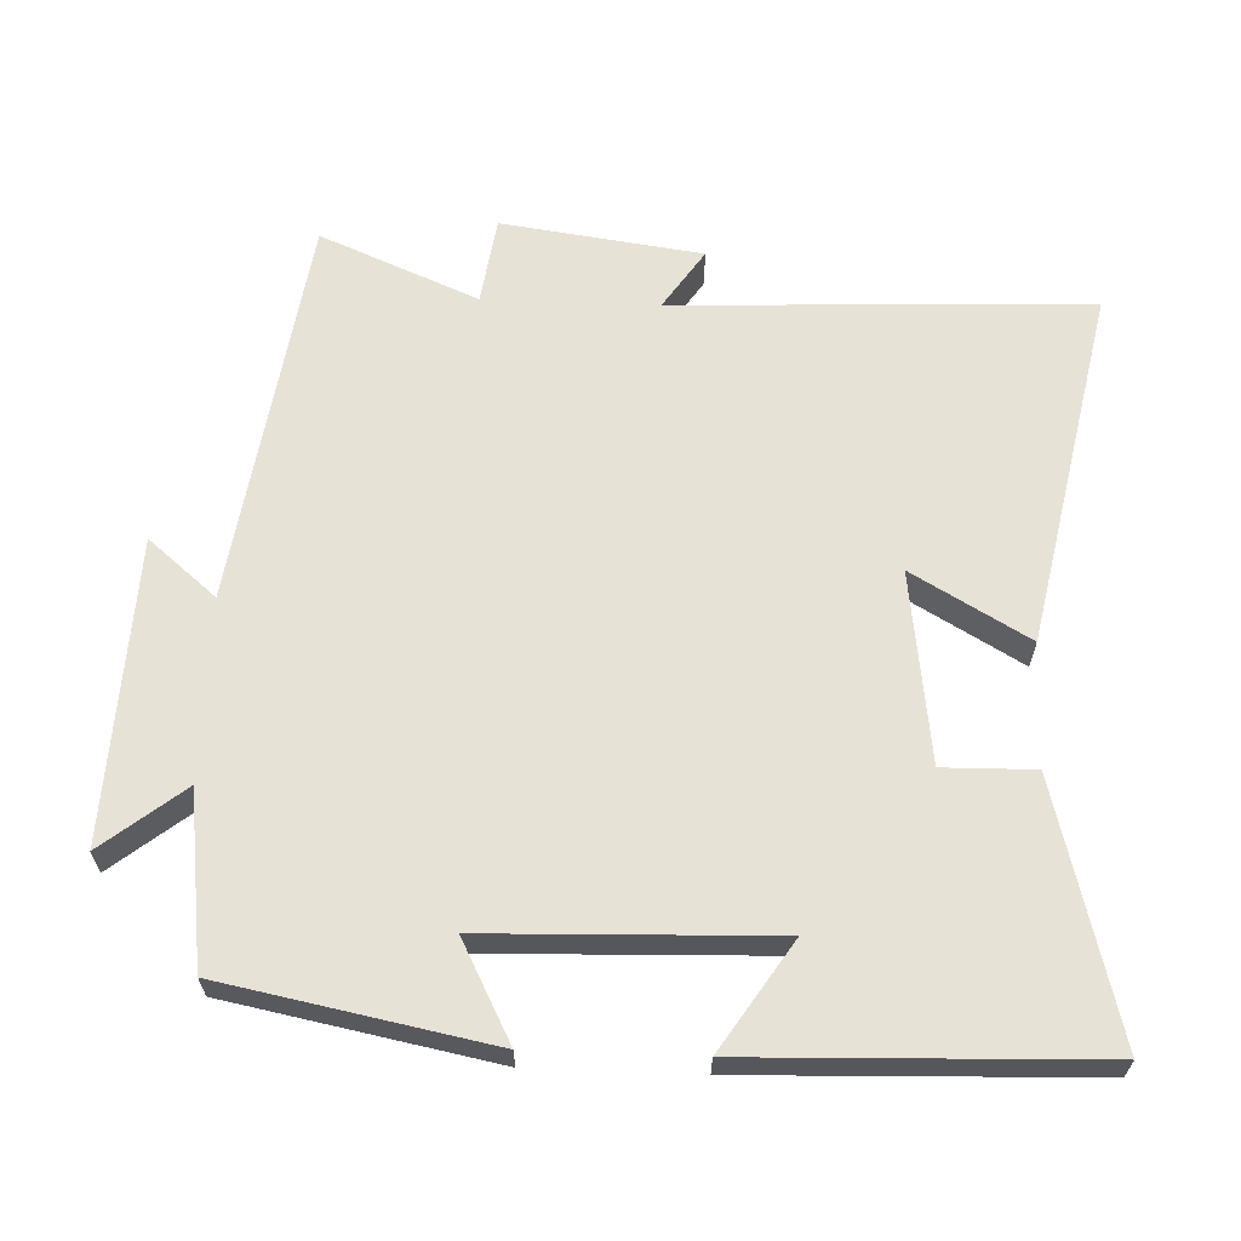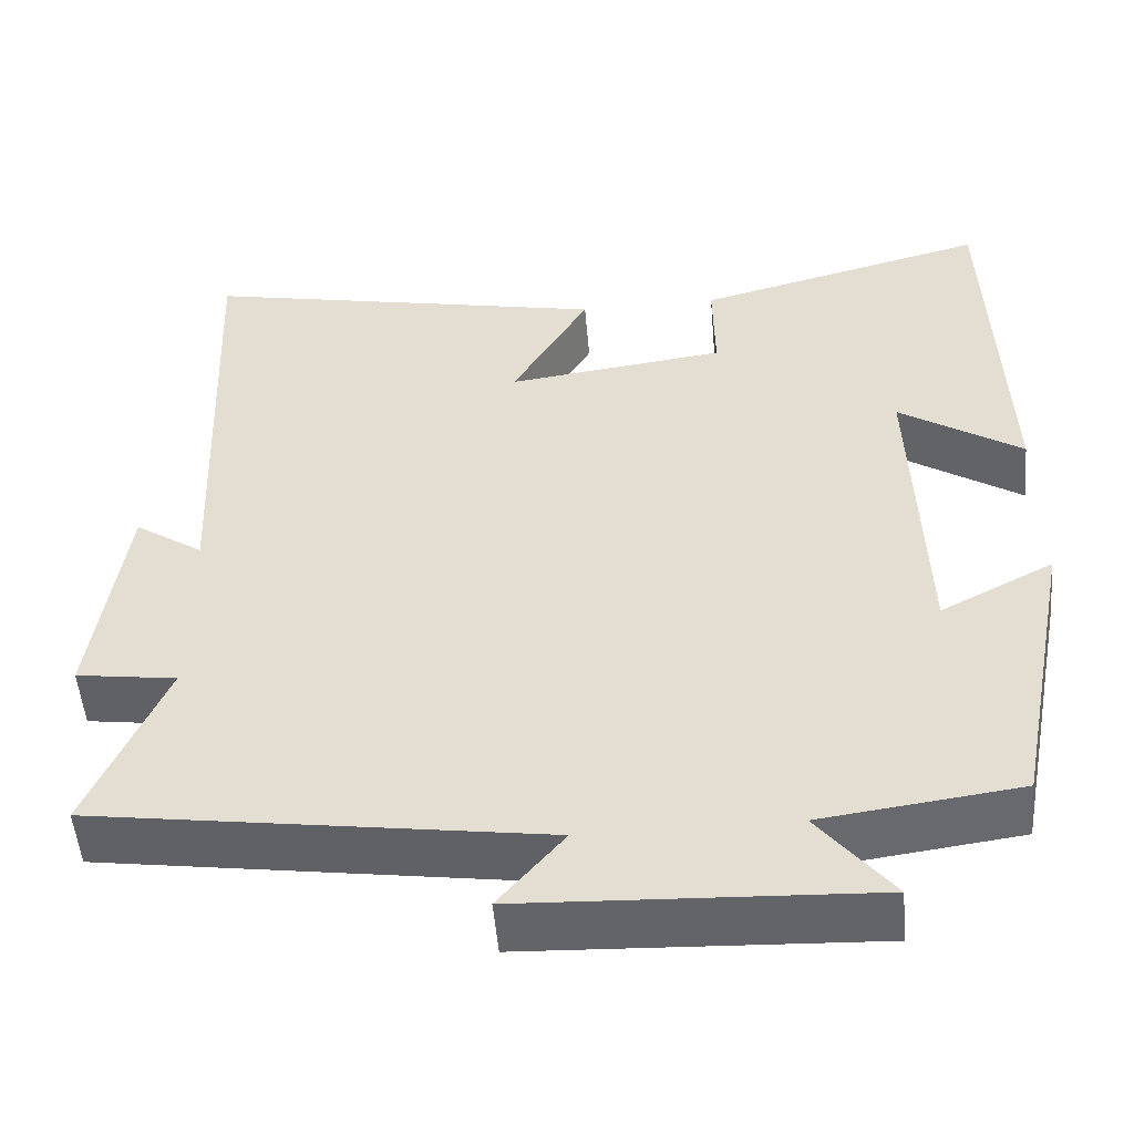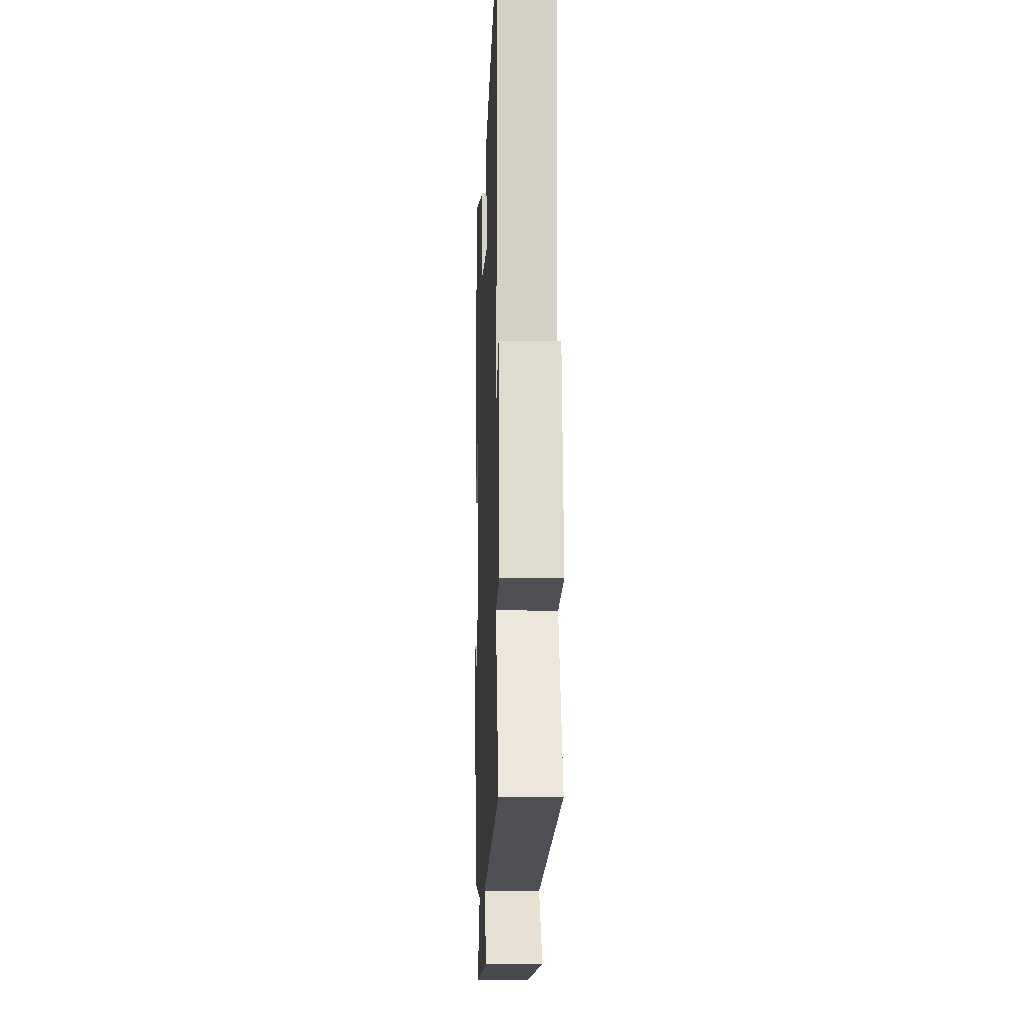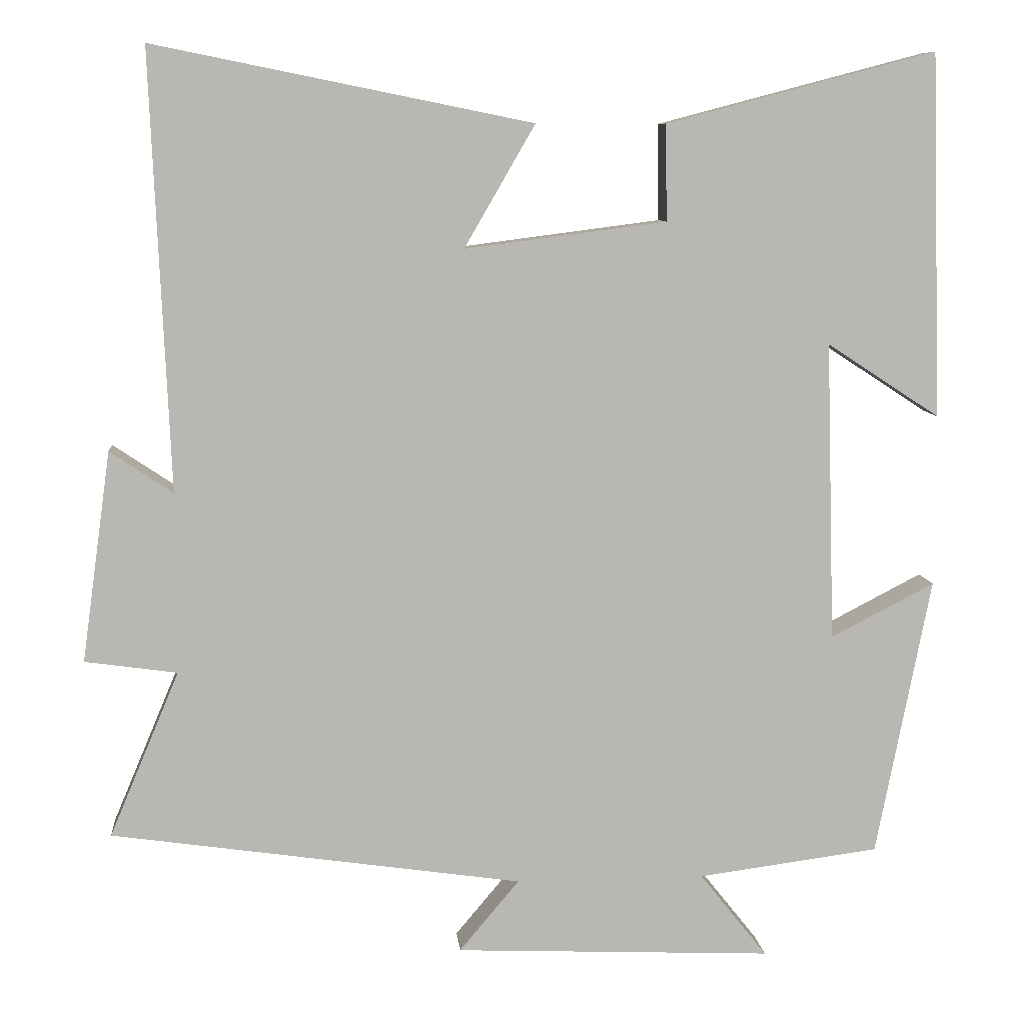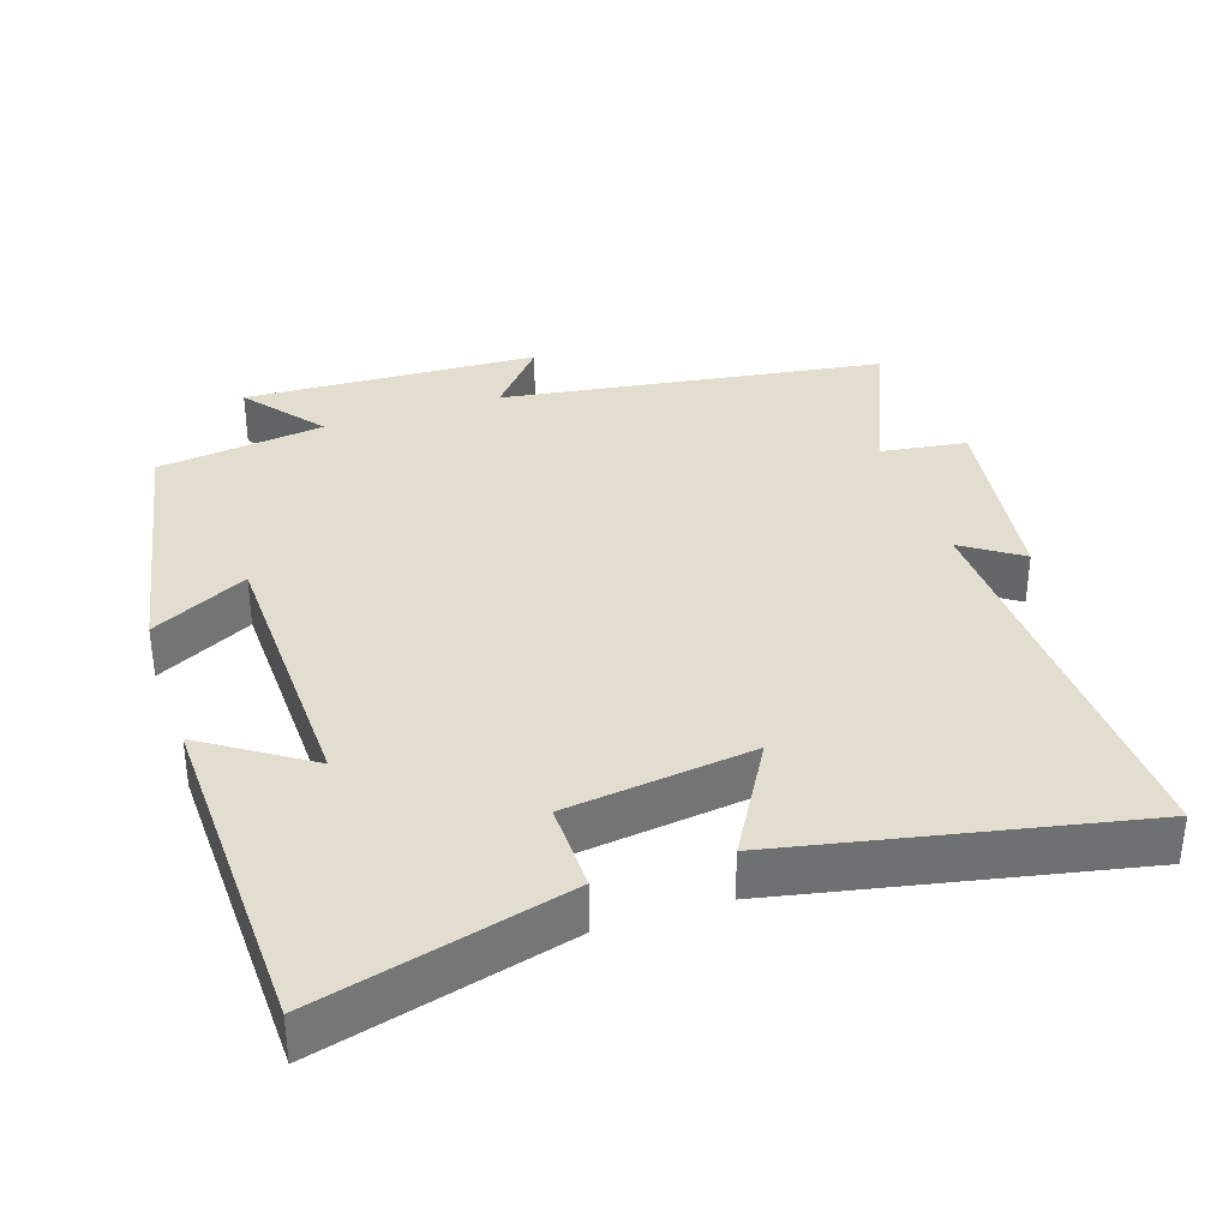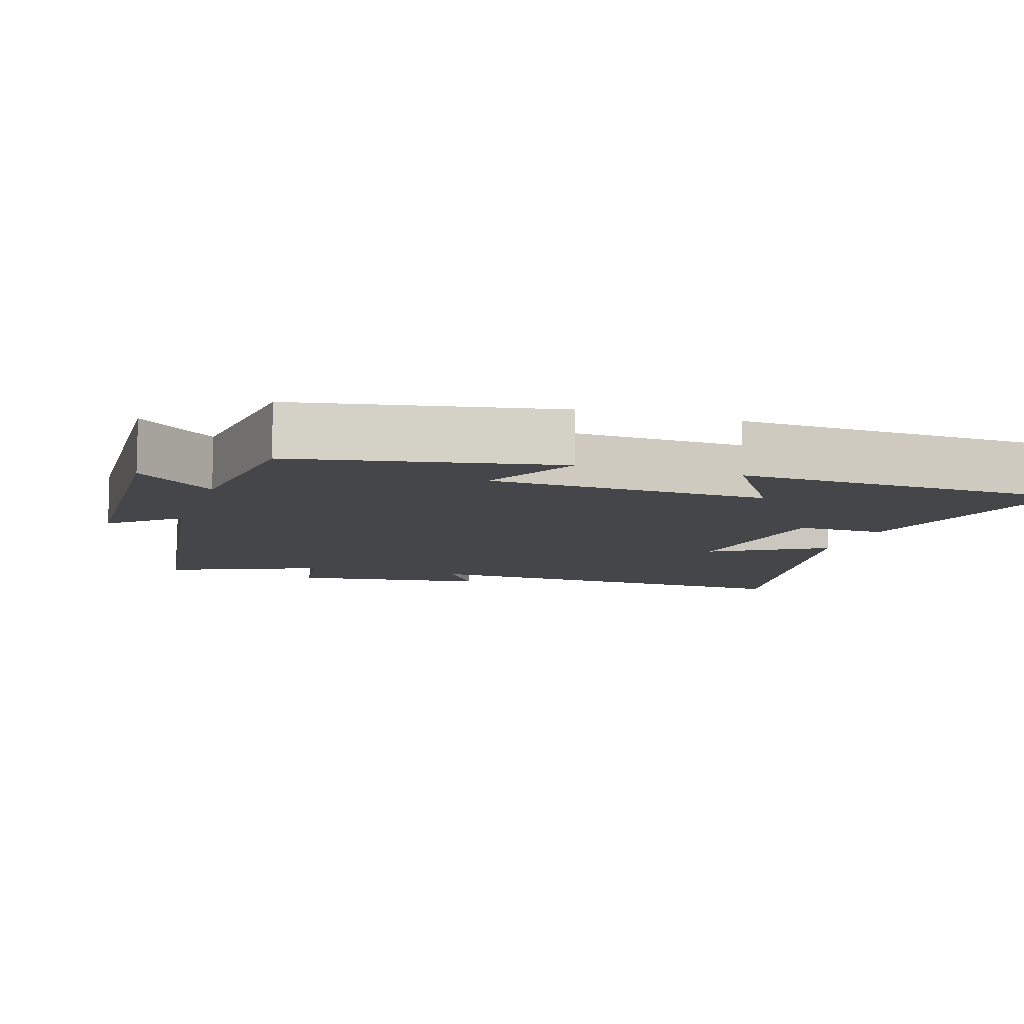
<metadata>
{"format":"obj","ext":"obj","renderer":"f3d","projection":"perspective","resolution":1024,"background":"white","views":[{"elev":63.6,"azim":-87.8,"up":"+Y"},{"elev":-51.7,"azim":-175.1,"up":"+Z"},{"elev":-11.2,"azim":87.8,"up":"+Z"},{"elev":8.6,"azim":174.6,"up":"+Z"},{"elev":35.5,"azim":-18.2,"up":"+Y"},{"elev":-9.4,"azim":-107.9,"up":"+Y"}]}
</metadata>
<code>
v 0.524 0.07 0.599
v 0.5 0.07 0.03
v 0.582 0.07 0.085
v 0.62 0.07 -0.189
v 0.5 0.07 -0.206
v 0.591 0.07 -0.422
v 0.055 0.07 -0.5
v 0.133 0.07 -0.593
v -0.281 0.07 -0.611
v -0.193 0.07 -0.5
v -0.429 0.07 -0.469
v -0.5 0.07 -0.105
v -0.365 0.07 -0.175
v -0.353 0.07 0.215
v -0.5 0.07 0.119
v -0.485 0.07 0.592
v -0.135 0.07 0.5
v -0.137 0.07 0.375
v 0.125 0.07 0.341
v 0.033 0.07 0.5
v 0.524 0 0.599
v 0.5 0 0.03
v 0.582 0 0.085
v 0.62 0 -0.189
v 0.5 0 -0.206
v 0.591 0 -0.422
v 0.055 0 -0.5
v 0.133 0 -0.593
v -0.281 0 -0.611
v -0.193 0 -0.5
v -0.429 0 -0.469
v -0.5 0 -0.105
v -0.365 0 -0.175
v -0.353 0 0.215
v -0.5 0 0.119
v -0.485 0 0.592
v -0.135 0 0.5
v -0.137 0 0.375
v 0.125 0 0.341
v 0.033 0 0.5
f 19 20 1 2
f 18 19 2
f 15 16 17 18
f 14 15 18
f 13 14 18 2
f 10 11 12 13
f 10 13 2
f 7 8 9 10
f 5 6 7 10
f 5 10 2 3
f 3 4 5
f 22 21 40 39
f 22 39 38
f 38 37 36 35
f 38 35 34
f 22 38 34 33
f 33 32 31 30
f 22 33 30
f 30 29 28 27
f 30 27 26 25
f 23 22 30 25
f 25 24 23
f 1 21 22 2
f 2 22 23 3
f 3 23 24 4
f 4 24 25 5
f 5 25 26 6
f 6 26 27 7
f 7 27 28 8
f 8 28 29 9
f 9 29 30 10
f 10 30 31 11
f 11 31 32 12
f 12 32 33 13
f 13 33 34 14
f 14 34 35 15
f 15 35 36 16
f 16 36 37 17
f 17 37 38 18
f 18 38 39 19
f 19 39 40 20
f 20 40 21 1

</code>
